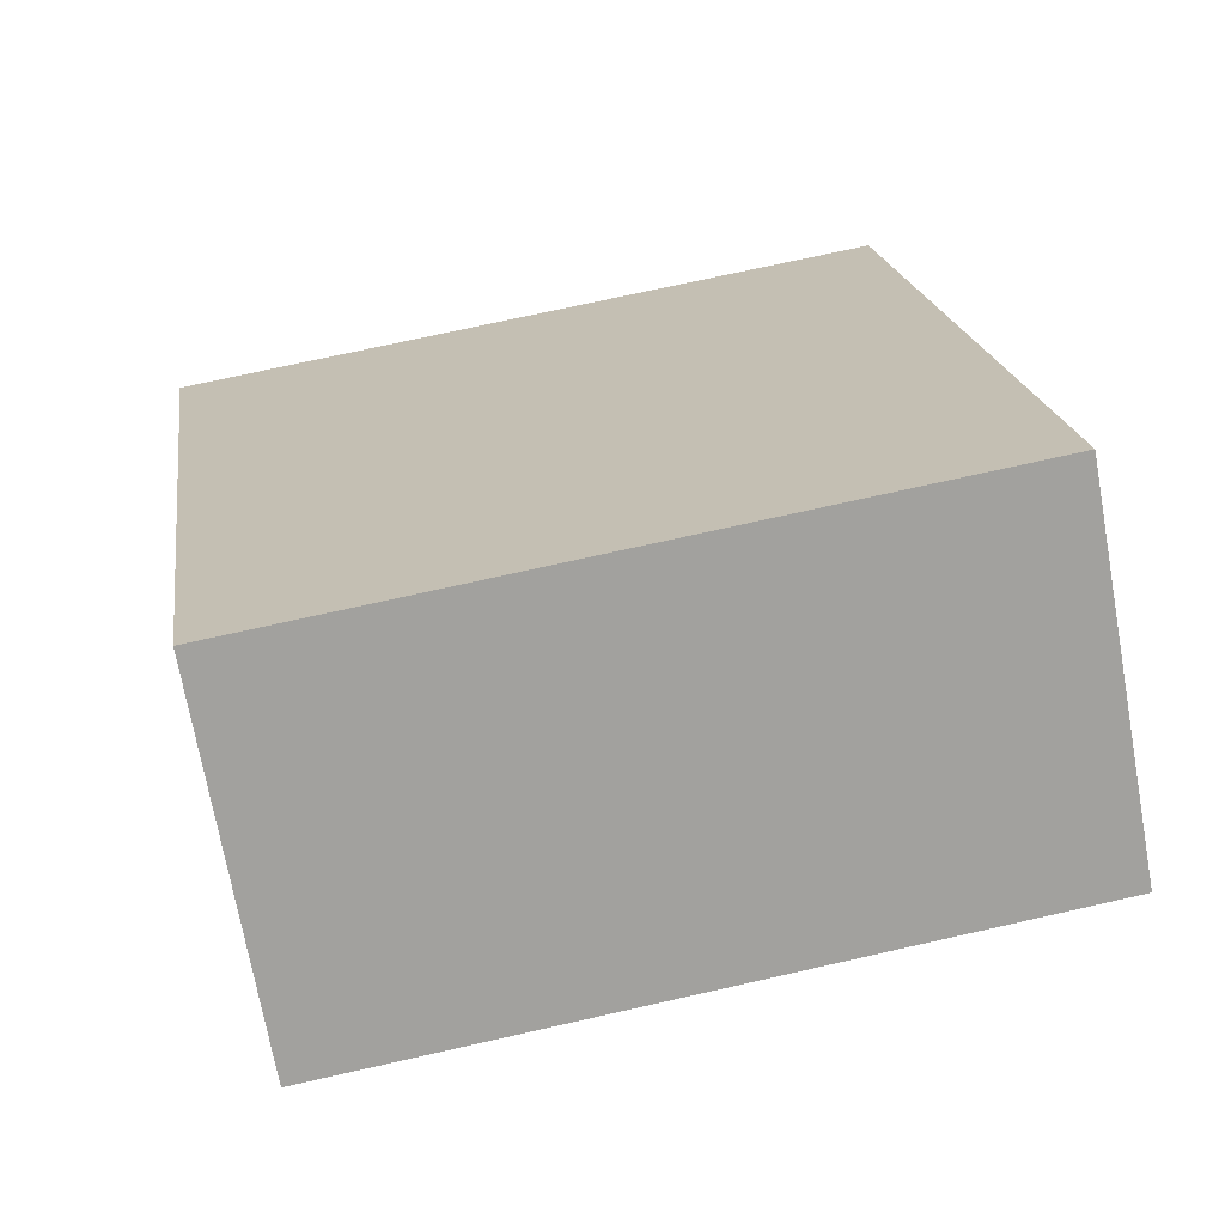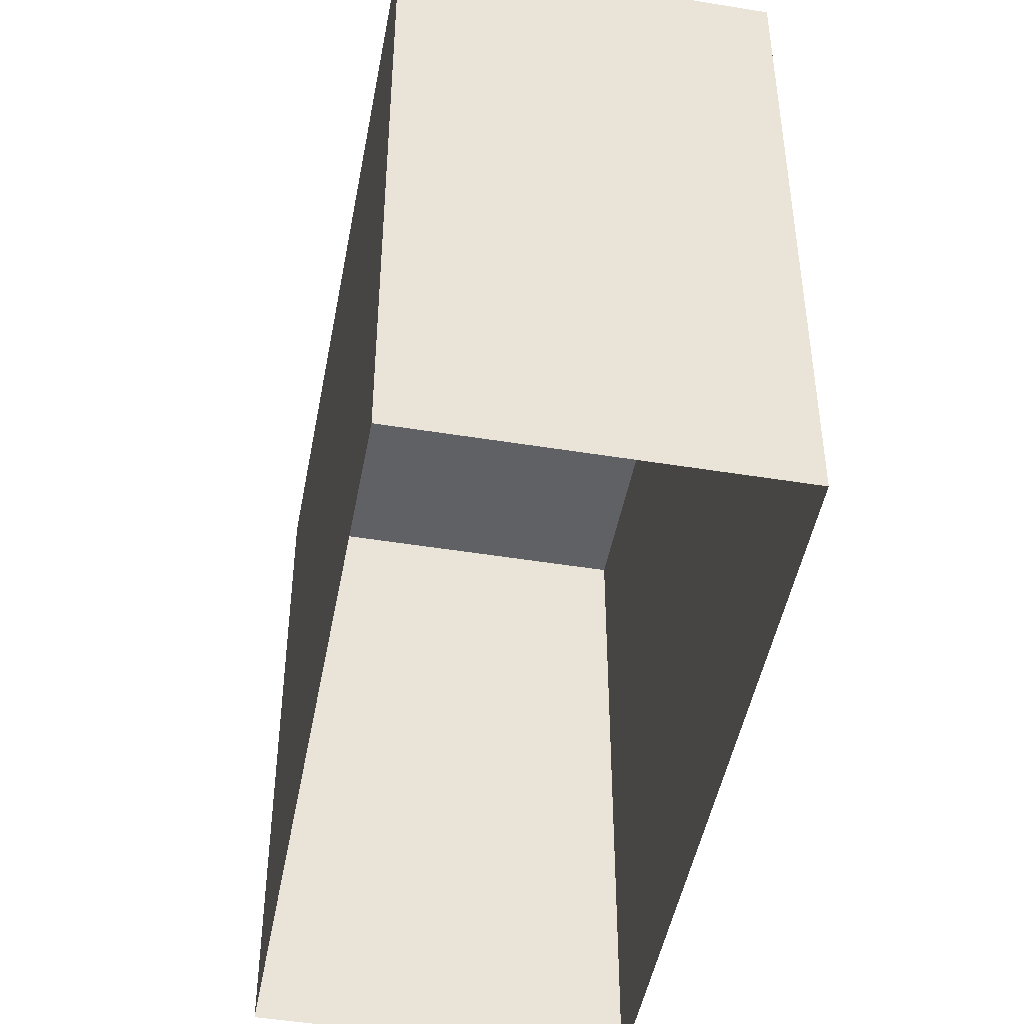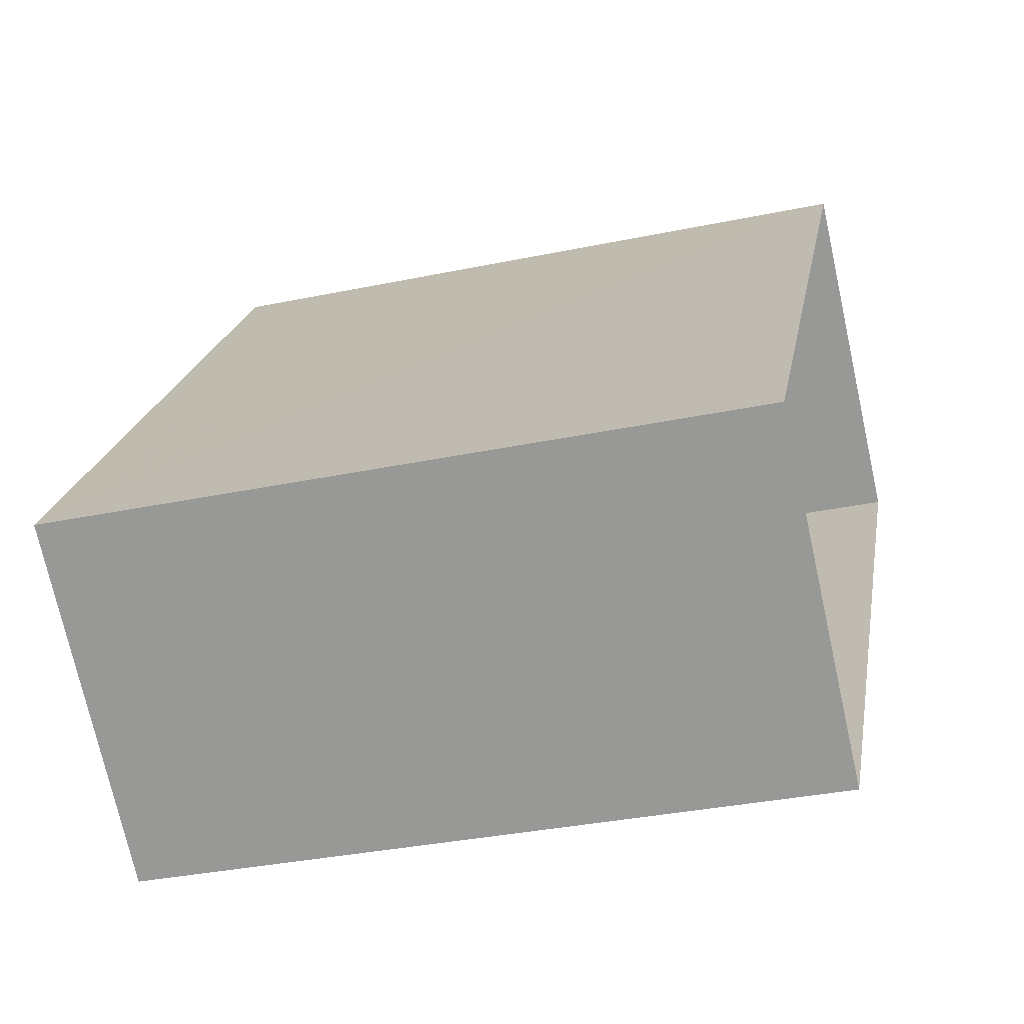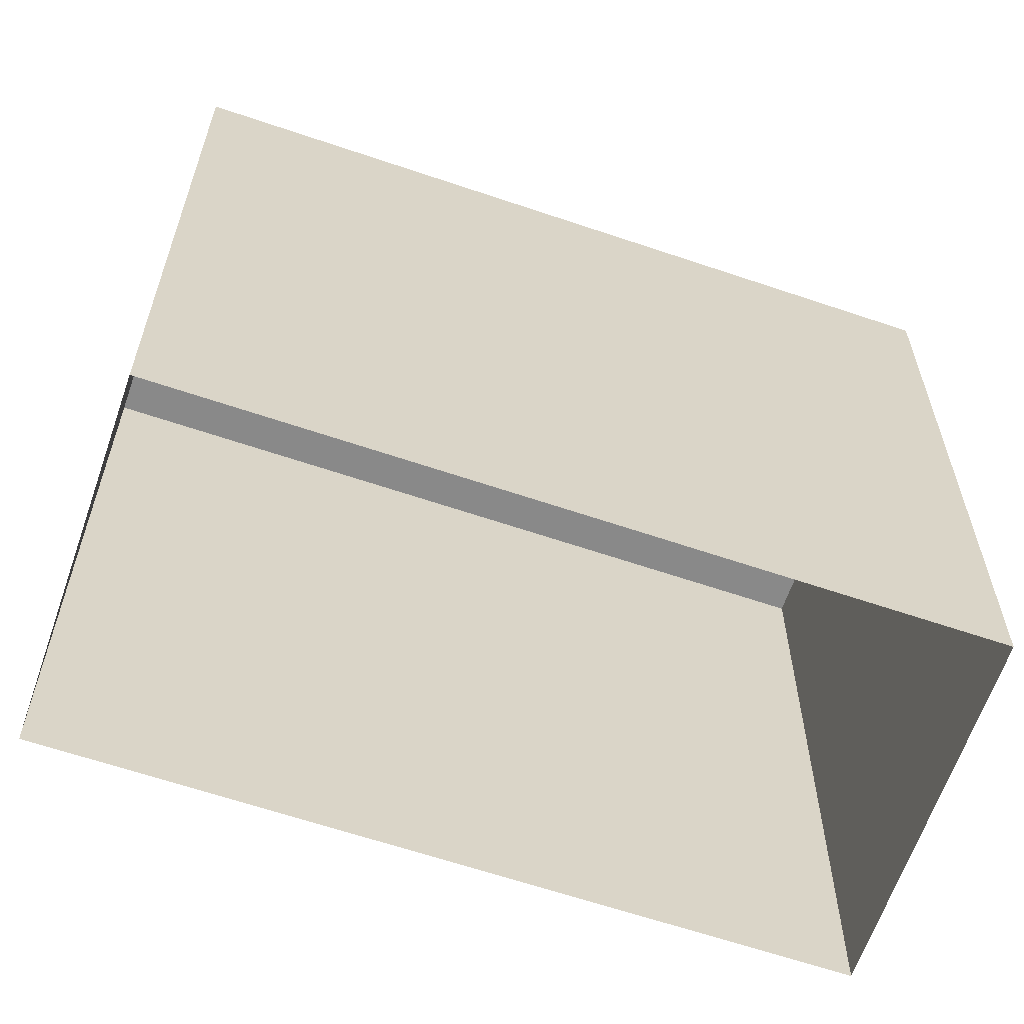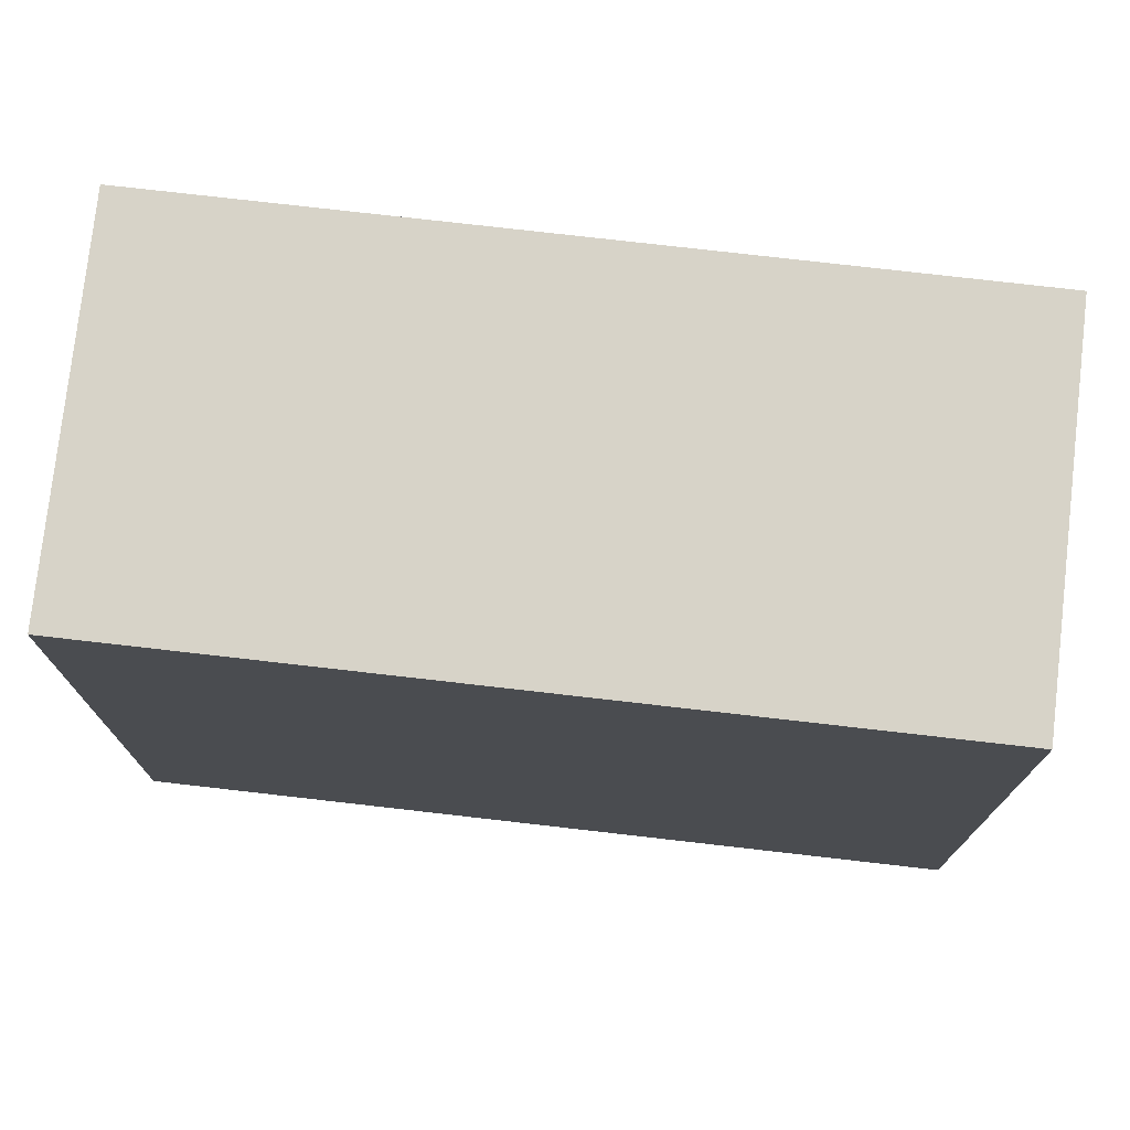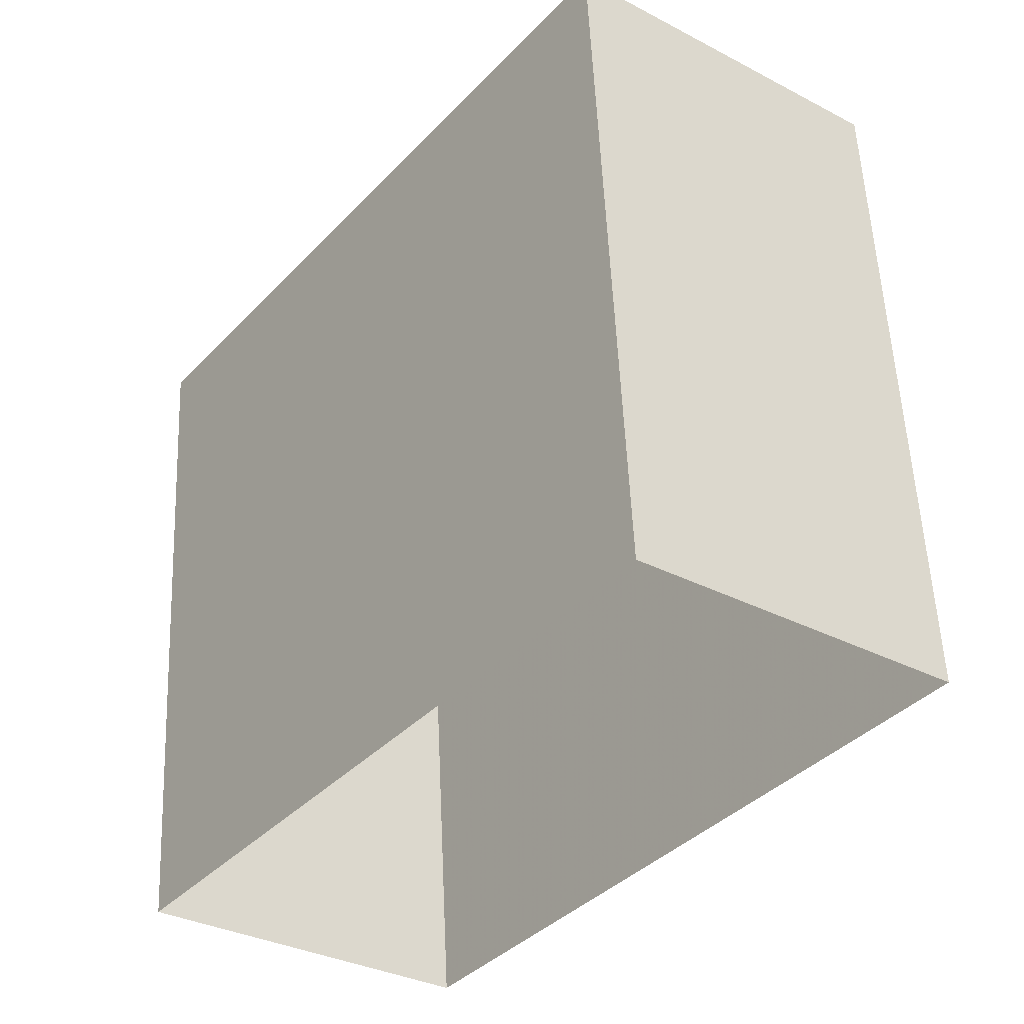
<metadata>
{"format":"obj","ext":"obj","renderer":"f3d","projection":"perspective","resolution":1024,"background":"white","views":[{"elev":72.1,"azim":-102.7,"up":"+Y"},{"elev":-46.9,"azim":-153.6,"up":"+Z"},{"elev":-34.5,"azim":105.6,"up":"+Y"},{"elev":-63.1,"azim":-72.1,"up":"+Z"},{"elev":76.5,"azim":133.4,"up":"+Z"},{"elev":55.2,"azim":177.5,"up":"+Y"}]}
</metadata>
<code>
v 1.074e+04 -1.157e+04 17.65
v 1.074e+04 -1.157e+04 17.65
v 1.074e+04 -1.157e+04 17.65
v 1.074e+04 -1.157e+04 17.65
v 1.074e+04 -1.157e+04 20.41
v 1.074e+04 -1.157e+04 20.42
v 1.074e+04 -1.157e+04 20.42
v 1.074e+04 -1.157e+04 20.41
f 1 2 3
f 4 1 3
f 5 6 7
f 8 5 7
f 7 4 3
f 7 6 4
f 5 1 4
f 6 5 4
f 8 2 1
f 5 8 1
f 8 3 2
f 8 7 3

</code>
